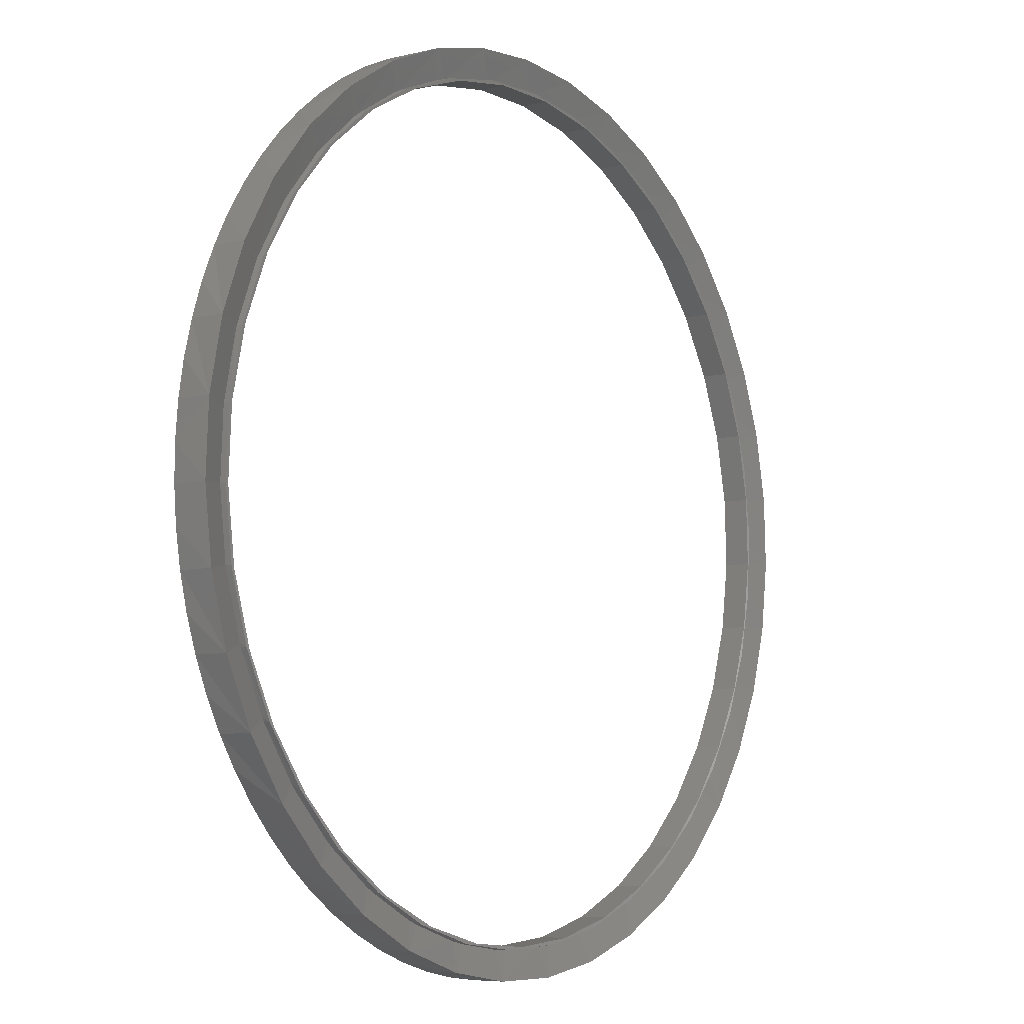
<metadata>
{"format":"stl","ext":"stl","renderer":"f3d","projection":"perspective","resolution":1024,"background":"white","views":[{"elev":-6.5,"azim":-53.4,"up":"+Y"}]}
</metadata>
<code>
# stl→obj: 415 verts, 830 faces
v 16.86 -21.71 1.776
v 16.85 -21.84 1.776
v 16.86 -21.71 1.904
v 16.85 -21.97 1.904
v 16.96 -21.72 1.814
v 16.98 -21.61 1.814
v 16.85 -21.97 1.776
v 16.95 -21.85 1.814
v 16.86 -22.1 1.776
v 16.88 -22.23 1.904
v 16.88 -22.23 1.776
v 16.95 -22.49 1.904
v 16.91 -22.36 1.776
v 16.95 -22.49 1.776
v 16.95 -21.97 1.814
v 16.98 -22.21 1.866
v 17.05 -22.45 1.866
v 16.95 -21.97 1.866
v 16.96 -21.72 1.79
v 17.02 -21.47 1.79
v 17.02 -21.47 1.814
v 17.05 -21.37 1.814
v 16.95 -21.97 1.79
v 16.91 -21.46 1.904
v 16.96 -21.73 1.866
v 16.91 -21.46 1.776
v 16.95 -21.33 1.776
v 16.88 -21.58 1.776
v 16.96 -22.09 1.814
v 16.95 -21.97 1.89
v 16.98 -22.22 1.89
v 16.96 -21.72 1.89
v 17.05 -22.46 1.866
v 17.05 -22.46 1.89
v 17.03 -21.46 1.79
v 17.13 -21.23 1.79
v 16.97 -21.71 1.79
v 16.98 -22.22 1.79
v 16.96 -21.97 1.79
v 16.98 -22.22 1.814
v 17.01 -21.49 1.866
v 17.02 -21.47 1.866
v 17.01 -21.21 1.904
v 17.1 -21.26 1.866
v 17.11 -21.24 1.866
v 17.11 -21.24 1.814
v 17.01 -21.21 1.776
v 17.07 -21.1 1.776
v 16.99 -22.22 1.89
v 17.07 -22.47 1.89
v 16.96 -21.97 1.89
v 17.02 -21.47 1.89
v 16.97 -21.71 1.89
v 17.16 -22.69 1.89
v 17.06 -22.72 1.904
v 17.15 -22.67 1.866
v 17.16 -22.69 1.866
v 17.18 -22.7 1.89
v 17.03 -21.46 1.89
v 17.13 -21.23 1.89
v 17.11 -21.24 1.79
v 17.26 -21.01 1.79
v 17.26 -21.01 1.89
v 17.05 -22.46 1.79
v 16.99 -22.22 1.79
v 17.01 -22.33 1.814
v 17.05 -22.46 1.814
v 17.16 -21.15 1.814
v 17.24 -21.03 1.814
v 17.14 -20.99 1.904
v 17.14 -20.99 1.776
v 17.24 -21.03 1.79
v 17.3 -20.95 1.814
v 17.31 -22.89 1.89
v 17.29 -22.87 1.866
v 17.31 -22.89 1.866
v 17.33 -22.91 1.89
v 17 -22.61 1.776
v 17.06 -22.72 1.776
v 17.21 -22.94 1.904
v 17.13 -22.83 1.776
v 17.21 -22.94 1.776
v 17.07 -22.47 1.79
v 17.18 -22.7 1.79
v 17.11 -21.24 1.89
v 17.33 -22.91 1.79
v 17.16 -22.69 1.79
v 17.09 -22.56 1.814
v 17.16 -22.69 1.814
v 17.24 -21.03 1.89
v 17.43 -20.82 1.89
v 17.4 -20.84 1.79
v 17.43 -20.82 1.79
v 17.59 -20.67 1.79
v 17.63 -20.66 1.79
v 17.81 -20.55 1.79
v 17.86 -20.54 1.79
v 18.04 -20.46 1.79
v 18.1 -20.45 1.79
v 18.29 -20.41 1.79
v 18.35 -20.41 1.79
v 18.54 -20.4 1.79
v 18.61 -20.41 1.79
v 18.79 -20.43 1.79
v 18.86 -20.46 1.79
v 19.03 -20.5 1.79
v 19.1 -20.54 1.79
v 19.26 -20.61 1.79
v 19.32 -20.67 1.79
v 19.46 -20.76 1.79
v 19.52 -20.83 1.79
v 19.64 -20.94 1.79
v 19.69 -21.03 1.79
v 19.78 -21.15 1.79
v 19.82 -21.25 1.79
v 19.89 -21.37 1.79
v 19.92 -21.48 1.79
v 19.96 -21.61 1.79
v 19.97 -21.73 1.79
v 19.99 -21.86 1.79
v 19.98 -21.99 1.79
v 19.98 -22.11 1.79
v 19.94 -22.24 1.79
v 19.93 -22.36 1.79
v 19.87 -22.49 1.79
v 19.83 -22.59 1.79
v 19.75 -22.72 1.79
v 19.7 -22.81 1.79
v 19.6 -22.92 1.79
v 19.54 -23 1.79
v 19.41 -23.1 1.79
v 19.35 -23.16 1.79
v 19.2 -23.24 1.79
v 19.13 -23.29 1.79
v 18.96 -23.34 1.79
v 18.9 -23.38 1.79
v 18.72 -23.41 1.79
v 18.65 -23.43 1.79
v 18.46 -23.43 1.79
v 18.4 -23.43 1.79
v 18.21 -23.4 1.79
v 18.15 -23.4 1.79
v 17.96 -23.34 1.79
v 17.91 -23.33 1.79
v 17.73 -23.23 1.79
v 17.69 -23.22 1.79
v 17.51 -23.08 1.79
v 17.48 -23.07 1.79
v 17.31 -22.89 1.79
v 17.4 -20.84 1.89
v 17.3 -20.79 1.904
v 17.24 -21.03 1.866
v 17.22 -21.05 1.866
v 17.22 -20.88 1.776
v 17.3 -20.79 1.776
v 17.48 -23.07 1.89
v 17.51 -23.08 1.89
v 17.69 -23.22 1.89
v 17.73 -23.23 1.89
v 17.91 -23.33 1.89
v 17.96 -23.34 1.89
v 18.15 -23.4 1.89
v 18.21 -23.4 1.89
v 18.4 -23.43 1.89
v 18.46 -23.43 1.89
v 18.65 -23.43 1.89
v 18.72 -23.41 1.89
v 18.9 -23.38 1.89
v 18.96 -23.34 1.89
v 19.13 -23.29 1.89
v 19.2 -23.24 1.89
v 19.35 -23.16 1.89
v 19.41 -23.1 1.89
v 19.54 -23 1.89
v 19.6 -22.92 1.89
v 19.7 -22.81 1.89
v 19.75 -22.72 1.89
v 19.83 -22.59 1.89
v 19.87 -22.49 1.89
v 19.93 -22.36 1.89
v 19.94 -22.24 1.89
v 19.98 -22.11 1.89
v 19.98 -21.99 1.89
v 19.99 -21.86 1.89
v 19.97 -21.73 1.89
v 19.96 -21.61 1.89
v 19.92 -21.48 1.89
v 19.89 -21.37 1.89
v 19.82 -21.25 1.89
v 19.78 -21.15 1.89
v 19.69 -21.03 1.89
v 19.64 -20.94 1.89
v 19.52 -20.83 1.89
v 19.46 -20.76 1.89
v 19.32 -20.67 1.89
v 19.26 -20.61 1.89
v 19.1 -20.54 1.89
v 19.03 -20.5 1.89
v 18.86 -20.46 1.89
v 18.79 -20.43 1.89
v 18.61 -20.41 1.89
v 18.54 -20.4 1.89
v 18.35 -20.41 1.89
v 18.29 -20.41 1.89
v 18.1 -20.45 1.89
v 18.04 -20.46 1.89
v 17.86 -20.54 1.89
v 17.81 -20.55 1.89
v 17.63 -20.66 1.89
v 17.59 -20.67 1.89
v 17.39 -23.13 1.904
v 17.46 -23.05 1.866
v 17.48 -23.07 1.866
v 17.22 -22.77 1.814
v 17.31 -22.89 1.814
v 17.4 -20.84 1.814
v 17.47 -20.77 1.814
v 17.38 -20.86 1.866
v 17.4 -20.84 1.866
v 17.5 -20.61 1.904
v 17.56 -20.7 1.866
v 17.59 -20.67 1.866
v 17.4 -20.69 1.776
v 17.5 -20.61 1.776
v 17.65 -23.2 1.866
v 17.69 -23.22 1.866
v 17.29 -23.04 1.776
v 17.39 -23.13 1.776
v 17.6 -23.29 1.904
v 17.49 -23.21 1.776
v 17.6 -23.29 1.776
v 17.37 -22.96 1.814
v 17.48 -23.07 1.814
v 17.59 -20.67 1.814
v 17.66 -20.63 1.814
v 17.72 -20.47 1.904
v 17.61 -20.54 1.776
v 17.72 -20.47 1.776
v 17.83 -23.41 1.904
v 17.87 -23.31 1.866
v 17.91 -23.33 1.866
v 17.55 -23.13 1.814
v 17.69 -23.22 1.814
v 17.81 -20.55 1.814
v 17.88 -20.52 1.814
v 17.77 -20.57 1.866
v 17.81 -20.55 1.866
v 17.96 -20.37 1.904
v 18 -20.47 1.866
v 18.04 -20.46 1.866
v 17.84 -20.42 1.776
v 17.96 -20.37 1.776
v 17.76 -23.26 1.814
v 17.91 -23.33 1.814
v 17.71 -23.35 1.776
v 18.1 -23.39 1.866
v 18.15 -23.4 1.866
v 17.83 -23.41 1.776
v 18.07 -23.49 1.904
v 17.95 -23.46 1.776
v 18.07 -23.49 1.776
v 18.04 -20.46 1.814
v 18.11 -20.44 1.814
v 18.22 -20.31 1.904
v 18.09 -20.34 1.776
v 18.22 -20.31 1.776
v 17.98 -23.36 1.814
v 18.15 -23.4 1.814
v 18.33 -23.54 1.904
v 18.34 -23.43 1.866
v 18.4 -23.43 1.866
v 18.23 -20.41 1.866
v 18.29 -20.41 1.866
v 18.29 -20.41 1.814
v 18.48 -20.29 1.904
v 18.48 -20.4 1.866
v 18.54 -20.4 1.866
v 18.36 -20.4 1.814
v 18.35 -20.3 1.776
v 18.48 -20.29 1.776
v 18.4 -23.43 1.814
v 18.46 -23.44 1.814
v 18.2 -23.52 1.776
v 18.59 -23.43 1.866
v 18.65 -23.43 1.866
v 18.33 -23.54 1.776
v 18.59 -23.54 1.904
v 18.46 -23.54 1.776
v 18.59 -23.54 1.776
v 18.22 -23.42 1.814
v 18.65 -23.43 1.814
v 18.71 -23.42 1.814
v 18.54 -20.4 1.814
v 18.61 -20.3 1.776
v 18.6 -20.4 1.814
v 18.74 -20.31 1.776
v 18.79 -20.43 1.814
v 18.87 -20.34 1.776
v 18.84 -20.44 1.814
v 19.03 -20.5 1.814
v 18.74 -20.31 1.904
v 18.72 -20.42 1.866
v 18.79 -20.43 1.866
v 18.85 -23.5 1.904
v 18.83 -23.39 1.866
v 18.9 -23.38 1.866
v 18.72 -23.52 1.776
v 18.9 -23.38 1.814
v 18.95 -23.36 1.814
v 18.85 -23.5 1.776
v 18.99 -20.38 1.904
v 18.96 -20.48 1.866
v 19.03 -20.5 1.866
v 18.99 -20.38 1.776
v 19.06 -23.32 1.866
v 19.1 -23.41 1.904
v 18.98 -23.46 1.776
v 19.1 -23.41 1.776
v 19.13 -23.29 1.866
v 19.13 -23.29 1.814
v 19.17 -23.27 1.814
v 19.11 -20.42 1.776
v 19.07 -20.52 1.814
v 19.26 -20.61 1.814
v 19.23 -20.48 1.904
v 19.23 -20.48 1.776
v 19.18 -20.57 1.866
v 19.26 -20.61 1.866
v 19.28 -23.2 1.866
v 19.35 -23.16 1.866
v 19.47 -23.06 1.866
v 19.33 -23.29 1.904
v 19.22 -23.36 1.776
v 19.35 -23.16 1.814
v 19.38 -23.14 1.814
v 19.33 -23.29 1.776
v 19.45 -20.62 1.904
v 19.39 -20.7 1.866
v 19.46 -20.76 1.866
v 19.35 -20.55 1.776
v 19.29 -20.63 1.814
v 19.46 -20.76 1.814
v 19.45 -20.62 1.776
v 19.54 -23.14 1.904
v 19.44 -23.22 1.776
v 19.54 -23.14 1.776
v 19.54 -23 1.866
v 19.54 -23 1.814
v 19.56 -22.97 1.814
v 19.55 -20.7 1.776
v 19.48 -20.78 1.814
v 19.64 -20.94 1.814
v 19.65 -20.8 1.904
v 19.65 -20.8 1.776
v 19.57 -20.87 1.866
v 19.64 -20.94 1.866
v 19.64 -22.88 1.866
v 19.7 -22.81 1.866
v 19.78 -22.68 1.866
v 19.72 -22.95 1.904
v 19.64 -23.05 1.776
v 19.7 -22.81 1.814
v 19.72 -22.79 1.814
v 19.72 -22.95 1.776
v 19.81 -21 1.904
v 19.73 -21.06 1.866
v 19.78 -21.15 1.866
v 19.73 -20.89 1.776
v 19.65 -20.96 1.814
v 19.78 -21.15 1.814
v 19.81 -21 1.776
v 19.87 -22.73 1.904
v 19.8 -22.84 1.776
v 19.87 -22.73 1.776
v 19.83 -22.59 1.866
v 19.83 -22.59 1.814
v 19.84 -22.57 1.814
v 19.88 -21.11 1.776
v 19.79 -21.16 1.814
v 19.89 -21.37 1.814
v 19.94 -21.23 1.904
v 19.94 -21.23 1.776
v 19.85 -21.27 1.866
v 19.89 -21.37 1.866
v 19.89 -22.46 1.866
v 19.93 -22.36 1.866
v 19.96 -22.23 1.866
v 19.99 -22.5 1.904
v 19.94 -22.62 1.776
v 19.93 -22.36 1.814
v 19.93 -22.35 1.814
v 19.99 -22.5 1.776
v 20.03 -21.47 1.904
v 19.93 -21.5 1.866
v 19.96 -21.61 1.866
v 19.99 -21.35 1.776
v 19.89 -21.38 1.814
v 19.96 -21.62 1.814
v 20.03 -21.47 1.776
v 20.06 -22.25 1.904
v 20.03 -22.38 1.776
v 20.06 -22.25 1.776
v 19.98 -22.11 1.866
v 19.98 -22.11 1.814
v 20.06 -21.6 1.776
v 19.99 -21.86 1.814
v 20.08 -21.73 1.776
v 20.09 -21.86 1.776
v 20.08 -21.73 1.904
v 19.98 -21.74 1.866
v 19.99 -21.86 1.866
v 20.08 -22.12 1.776
v 20.09 -21.99 1.776
v 19.99 -21.98 1.866
v 20.09 -21.99 1.904
f 1 2 3
f 2 4 3
f 2 1 5
f 1 6 5
f 7 2 8
f 2 5 8
f 2 7 4
f 7 9 4
f 4 9 10
f 9 11 10
f 10 11 12
f 11 13 12
f 12 13 14
f 9 7 15
f 7 8 15
f 4 10 16
f 10 17 16
f 3 4 18
f 4 16 18
f 8 5 19
f 5 6 19
f 19 6 20
f 6 21 20
f 20 21 22
f 15 8 23
f 8 19 23
f 24 3 25
f 3 18 25
f 3 24 26
f 24 27 26
f 28 1 3
f 1 28 6
f 28 21 6
f 11 9 29
f 9 15 29
f 29 15 23
f 18 16 30
f 16 31 30
f 25 18 32
f 18 30 32
f 10 12 17
f 12 33 17
f 16 17 31
f 17 34 31
f 19 20 35
f 20 36 35
f 23 19 37
f 19 35 37
f 38 23 39
f 23 37 39
f 23 38 29
f 38 40 29
f 26 28 3
f 28 26 21
f 26 22 21
f 41 25 32
f 25 41 24
f 41 42 24
f 24 42 43
f 42 44 43
f 43 44 45
f 26 27 22
f 27 46 22
f 24 43 47
f 43 48 47
f 29 40 11
f 40 13 11
f 30 31 49
f 31 50 49
f 32 30 51
f 30 49 51
f 52 32 53
f 32 51 53
f 32 52 41
f 52 42 41
f 17 33 34
f 33 54 34
f 55 12 14
f 12 55 56
f 55 57 56
f 31 34 50
f 34 58 50
f 37 35 59
f 35 60 59
f 39 37 53
f 37 59 53
f 61 20 22
f 20 61 36
f 61 62 36
f 35 36 60
f 36 63 60
f 64 38 65
f 38 39 65
f 38 64 66
f 64 67 66
f 65 39 51
f 39 53 51
f 47 27 24
f 27 47 46
f 47 68 46
f 44 42 52
f 47 48 68
f 48 69 68
f 70 43 45
f 43 70 48
f 70 71 48
f 22 46 61
f 46 68 61
f 61 68 72
f 68 69 72
f 72 69 73
f 66 40 38
f 40 66 13
f 66 14 13
f 56 33 12
f 33 56 54
f 56 57 54
f 54 57 74
f 57 75 74
f 74 75 76
f 34 54 58
f 54 77 58
f 78 14 67
f 14 66 67
f 14 78 55
f 78 79 55
f 55 79 80
f 79 81 80
f 80 81 82
f 55 80 75
f 80 76 75
f 51 49 65
f 49 83 65
f 49 50 83
f 50 84 83
f 85 52 59
f 52 53 59
f 52 85 44
f 85 45 44
f 50 58 84
f 58 86 84
f 65 83 64
f 83 87 64
f 64 87 88
f 87 89 88
f 59 60 85
f 60 90 85
f 36 62 63
f 62 91 63
f 61 72 62
f 72 92 62
f 62 92 93
f 92 94 93
f 93 94 95
f 94 96 95
f 95 96 97
f 96 98 97
f 97 98 99
f 98 100 99
f 99 100 101
f 100 102 101
f 101 102 103
f 102 104 103
f 103 104 105
f 104 106 105
f 105 106 107
f 106 108 107
f 107 108 109
f 108 110 109
f 109 110 111
f 110 112 111
f 111 112 113
f 112 114 113
f 113 114 115
f 114 116 115
f 115 116 117
f 116 118 117
f 117 118 119
f 118 120 119
f 119 120 121
f 120 122 121
f 121 122 123
f 122 124 123
f 123 124 125
f 124 126 125
f 125 126 127
f 126 128 127
f 127 128 129
f 128 130 129
f 129 130 131
f 130 132 131
f 131 132 133
f 132 134 133
f 133 134 135
f 134 136 135
f 135 136 137
f 136 138 137
f 137 138 139
f 138 140 139
f 139 140 141
f 140 142 141
f 141 142 143
f 142 144 143
f 143 144 145
f 144 146 145
f 145 146 147
f 146 148 147
f 147 148 86
f 148 149 86
f 86 149 84
f 149 87 84
f 84 87 83
f 60 63 90
f 63 150 90
f 48 71 69
f 71 73 69
f 151 70 152
f 70 153 152
f 70 151 154
f 151 155 154
f 153 45 85
f 45 153 70
f 54 74 77
f 74 156 77
f 77 156 157
f 156 158 157
f 157 158 159
f 158 160 159
f 159 160 161
f 160 162 161
f 161 162 163
f 162 164 163
f 163 164 165
f 164 166 165
f 165 166 167
f 166 168 167
f 167 168 169
f 168 170 169
f 169 170 171
f 170 172 171
f 171 172 173
f 172 174 173
f 173 174 175
f 174 176 175
f 175 176 177
f 176 178 177
f 177 178 179
f 178 180 179
f 179 180 181
f 180 182 181
f 181 182 183
f 182 184 183
f 183 184 185
f 184 186 185
f 185 186 187
f 186 188 187
f 187 188 189
f 188 190 189
f 189 190 191
f 190 192 191
f 191 192 193
f 192 194 193
f 193 194 195
f 194 196 195
f 195 196 197
f 196 198 197
f 197 198 199
f 198 200 199
f 199 200 201
f 200 202 201
f 201 202 203
f 202 204 203
f 203 204 205
f 204 206 205
f 205 206 207
f 206 208 207
f 207 208 209
f 208 210 209
f 209 210 91
f 210 150 91
f 91 150 63
f 58 77 86
f 77 147 86
f 79 78 88
f 78 67 88
f 88 67 64
f 75 57 55
f 81 79 89
f 79 88 89
f 211 80 82
f 80 211 212
f 211 213 212
f 85 90 153
f 90 152 153
f 87 149 214
f 149 215 214
f 62 93 91
f 93 209 91
f 92 72 73
f 154 71 70
f 71 154 73
f 154 216 73
f 154 155 216
f 155 217 216
f 218 152 90
f 152 218 151
f 218 219 151
f 151 219 220
f 219 221 220
f 220 221 222
f 151 220 223
f 220 224 223
f 156 74 76
f 77 157 147
f 157 145 147
f 82 81 214
f 81 89 214
f 214 89 87
f 212 76 80
f 76 212 156
f 212 213 156
f 156 213 158
f 213 225 158
f 158 225 226
f 227 82 215
f 82 214 215
f 82 227 211
f 227 228 211
f 211 228 229
f 228 230 229
f 229 230 231
f 211 229 225
f 229 226 225
f 149 148 232
f 148 233 232
f 94 92 217
f 92 216 217
f 73 216 92
f 93 95 209
f 95 207 209
f 90 150 218
f 150 219 218
f 223 155 151
f 155 223 217
f 223 234 217
f 223 224 234
f 224 235 234
f 221 219 150
f 236 220 222
f 220 236 237
f 236 238 237
f 228 227 232
f 227 215 232
f 232 215 149
f 225 213 211
f 230 228 233
f 228 232 233
f 239 229 231
f 229 239 240
f 239 241 240
f 157 159 145
f 159 143 145
f 150 210 221
f 210 222 221
f 148 146 242
f 146 243 242
f 217 234 94
f 234 235 94
f 94 235 96
f 235 244 96
f 96 244 245
f 237 224 220
f 224 237 235
f 237 244 235
f 246 222 210
f 222 246 236
f 246 247 236
f 236 247 248
f 247 249 248
f 248 249 250
f 237 238 244
f 238 245 244
f 236 248 251
f 248 252 251
f 210 208 246
f 208 247 246
f 95 97 207
f 97 205 207
f 242 233 148
f 233 242 230
f 242 231 230
f 146 144 253
f 144 254 253
f 242 243 231
f 243 255 231
f 160 158 226
f 159 161 143
f 161 141 143
f 240 226 229
f 226 240 160
f 240 241 160
f 160 241 162
f 241 256 162
f 162 256 257
f 231 255 239
f 255 258 239
f 239 258 259
f 258 260 259
f 259 260 261
f 239 259 256
f 259 257 256
f 98 96 245
f 208 206 249
f 206 250 249
f 97 99 205
f 99 203 205
f 251 238 236
f 238 251 245
f 251 262 245
f 249 247 208
f 251 252 262
f 252 263 262
f 264 248 250
f 248 264 265
f 264 266 265
f 253 243 146
f 243 253 255
f 253 258 255
f 144 142 267
f 142 268 267
f 253 254 258
f 254 260 258
f 161 163 141
f 163 139 141
f 256 241 239
f 269 259 261
f 259 269 270
f 269 271 270
f 100 98 263
f 98 262 263
f 245 262 98
f 206 204 272
f 204 273 272
f 99 101 203
f 101 201 203
f 265 252 248
f 252 265 263
f 265 274 263
f 272 250 206
f 250 272 264
f 272 273 264
f 264 273 275
f 273 276 275
f 275 276 277
f 265 266 274
f 266 278 274
f 264 275 279
f 275 280 279
f 267 254 144
f 254 267 260
f 267 261 260
f 142 140 281
f 140 282 281
f 267 268 261
f 268 283 261
f 164 162 257
f 163 165 139
f 165 137 139
f 270 257 259
f 257 270 164
f 270 271 164
f 164 271 166
f 271 284 166
f 166 284 285
f 261 283 269
f 283 286 269
f 269 286 287
f 286 288 287
f 287 288 289
f 269 287 284
f 287 285 284
f 102 100 278
f 100 274 278
f 263 274 100
f 204 202 276
f 202 277 276
f 101 103 201
f 103 199 201
f 290 268 142
f 268 290 283
f 290 286 283
f 140 138 291
f 138 292 291
f 281 290 142
f 290 281 286
f 281 288 286
f 281 282 288
f 282 289 288
f 279 266 264
f 266 279 278
f 279 280 278
f 278 280 293
f 280 294 293
f 293 294 295
f 294 296 295
f 295 296 297
f 296 298 297
f 297 298 299
f 298 300 299
f 276 273 204
f 301 275 277
f 275 301 294
f 301 296 294
f 165 167 137
f 167 135 137
f 104 102 295
f 102 293 295
f 278 293 102
f 202 200 302
f 200 303 302
f 284 271 269
f 304 287 289
f 287 304 305
f 304 306 305
f 103 105 199
f 105 197 199
f 291 282 140
f 282 291 289
f 291 307 289
f 138 136 308
f 136 309 308
f 291 292 307
f 292 310 307
f 168 166 285
f 294 280 275
f 302 277 202
f 277 302 301
f 302 303 301
f 301 303 311
f 303 312 311
f 311 312 313
f 301 311 298
f 311 314 298
f 167 169 135
f 169 133 135
f 106 104 299
f 104 297 299
f 295 297 104
f 200 198 312
f 198 313 312
f 305 285 287
f 285 305 168
f 305 306 168
f 168 306 315
f 289 307 304
f 307 310 304
f 304 310 316
f 310 317 316
f 316 317 318
f 304 316 315
f 316 319 315
f 105 107 197
f 107 195 197
f 308 292 138
f 292 308 310
f 308 317 310
f 136 134 320
f 134 321 320
f 308 309 317
f 309 318 317
f 170 168 315
f 169 171 133
f 171 131 133
f 298 296 301
f 312 303 200
f 298 314 300
f 314 322 300
f 300 322 323
f 322 324 323
f 325 311 313
f 311 325 322
f 325 326 322
f 108 106 323
f 106 300 323
f 299 300 106
f 198 196 327
f 196 328 327
f 315 306 304
f 315 319 170
f 319 329 170
f 170 329 172
f 329 330 172
f 172 330 331
f 332 316 318
f 316 332 329
f 332 330 329
f 107 109 195
f 109 193 195
f 320 309 136
f 309 320 318
f 320 333 318
f 134 132 334
f 132 335 334
f 320 321 333
f 321 336 333
f 171 173 131
f 173 129 131
f 322 314 311
f 327 313 198
f 313 327 325
f 327 328 325
f 325 328 337
f 328 338 337
f 337 338 339
f 322 326 324
f 326 340 324
f 324 340 341
f 340 342 341
f 325 337 340
f 337 343 340
f 110 108 341
f 108 324 341
f 323 324 108
f 196 194 338
f 194 339 338
f 329 319 316
f 318 333 332
f 333 336 332
f 332 336 344
f 336 345 344
f 344 345 346
f 332 344 331
f 344 347 331
f 109 111 193
f 111 191 193
f 334 321 134
f 321 334 336
f 334 345 336
f 132 130 348
f 130 349 348
f 334 335 345
f 335 346 345
f 174 172 331
f 173 175 129
f 175 127 129
f 340 326 325
f 338 328 196
f 340 343 342
f 343 350 342
f 342 350 351
f 350 352 351
f 353 337 339
f 337 353 350
f 353 354 350
f 112 110 351
f 110 342 351
f 341 342 110
f 194 192 355
f 192 356 355
f 331 330 332
f 331 347 174
f 347 357 174
f 174 357 176
f 357 358 176
f 176 358 359
f 360 344 346
f 344 360 357
f 360 358 357
f 111 113 191
f 113 189 191
f 348 335 132
f 335 348 346
f 348 361 346
f 130 128 362
f 128 363 362
f 348 349 361
f 349 364 361
f 175 177 127
f 177 125 127
f 350 343 337
f 355 339 194
f 339 355 353
f 355 356 353
f 353 356 365
f 356 366 365
f 365 366 367
f 350 354 352
f 354 368 352
f 352 368 369
f 368 370 369
f 353 365 368
f 365 371 368
f 114 112 369
f 112 352 369
f 351 352 112
f 192 190 366
f 190 367 366
f 357 347 344
f 346 361 360
f 361 364 360
f 360 364 372
f 364 373 372
f 372 373 374
f 360 372 359
f 372 375 359
f 113 115 189
f 115 187 189
f 362 349 130
f 349 362 364
f 362 373 364
f 128 126 376
f 126 377 376
f 362 363 373
f 363 374 373
f 178 176 359
f 177 179 125
f 179 123 125
f 368 354 353
f 366 356 192
f 368 371 370
f 371 378 370
f 370 378 379
f 378 380 379
f 381 365 367
f 365 381 378
f 381 382 378
f 116 114 379
f 114 370 379
f 369 370 114
f 190 188 383
f 188 384 383
f 359 358 360
f 359 375 178
f 375 385 178
f 178 385 180
f 385 386 180
f 180 386 387
f 388 372 374
f 372 388 385
f 388 386 385
f 115 117 187
f 117 185 187
f 376 363 128
f 363 376 374
f 376 389 374
f 126 124 390
f 124 391 390
f 376 377 389
f 377 392 389
f 179 181 123
f 181 121 123
f 378 371 365
f 383 367 190
f 367 383 381
f 383 384 381
f 381 384 393
f 384 394 393
f 393 394 395
f 378 382 380
f 382 396 380
f 380 396 397
f 396 398 397
f 381 393 396
f 393 399 396
f 118 116 397
f 116 380 397
f 379 380 116
f 188 186 394
f 186 395 394
f 117 119 185
f 119 183 185
f 385 375 372
f 374 389 388
f 389 392 388
f 388 392 400
f 392 401 400
f 400 401 402
f 388 400 387
f 400 403 387
f 390 377 126
f 377 390 392
f 390 401 392
f 124 122 391
f 122 404 391
f 390 391 401
f 391 402 401
f 182 180 387
f 181 183 121
f 183 119 121
f 396 382 381
f 394 384 188
f 396 399 398
f 399 405 398
f 398 405 406
f 405 407 406
f 406 407 408
f 409 393 395
f 393 409 405
f 409 407 405
f 120 118 406
f 118 398 406
f 397 398 118
f 186 184 410
f 184 411 410
f 391 404 412
f 404 413 412
f 122 120 404
f 120 406 404
f 387 386 388
f 184 182 414
f 182 403 414
f 387 403 182
f 415 400 402
f 400 415 414
f 415 411 414
f 404 406 408
f 405 399 393
f 410 395 186
f 395 410 409
f 410 411 409
f 409 411 415
f 409 415 413
f 415 412 413
f 412 402 391
f 402 412 415
f 414 403 400
f 414 411 184
f 408 407 409
f 413 408 409
f 408 413 404

</code>
